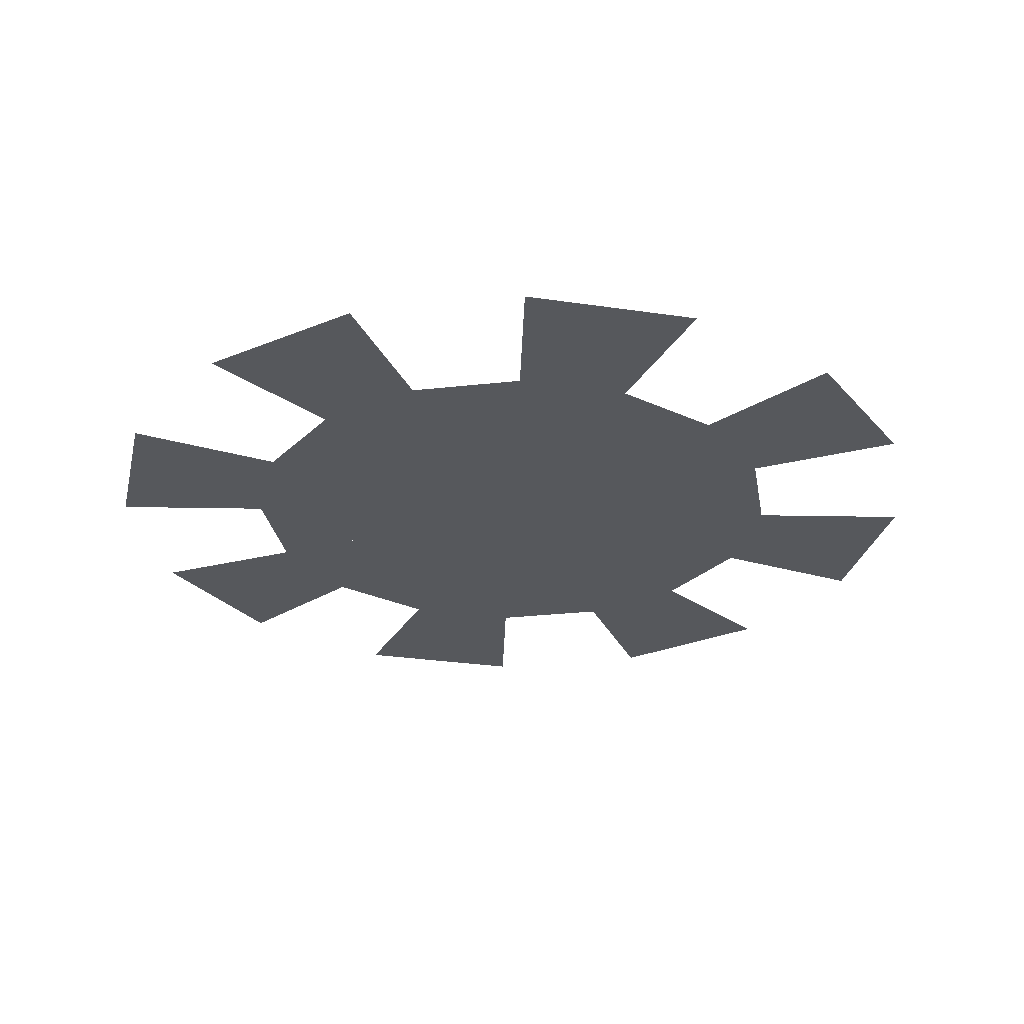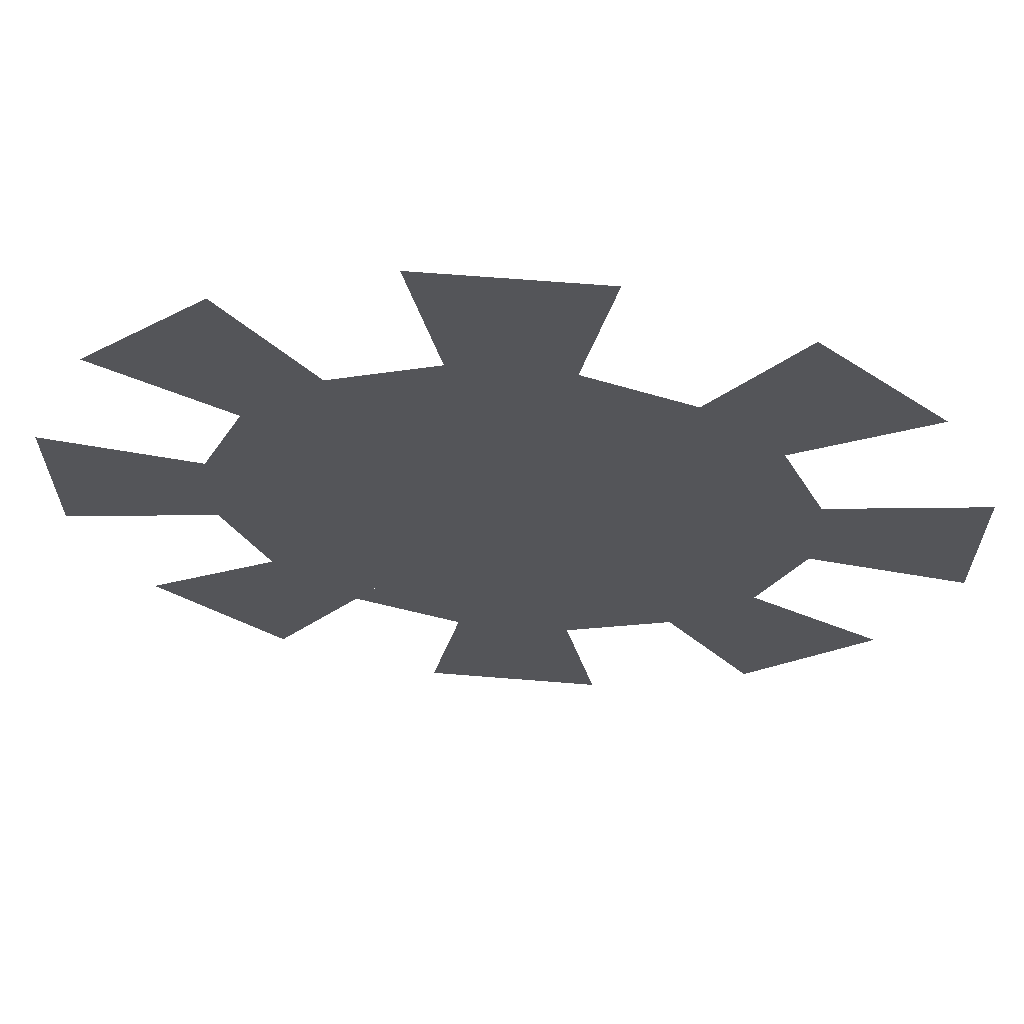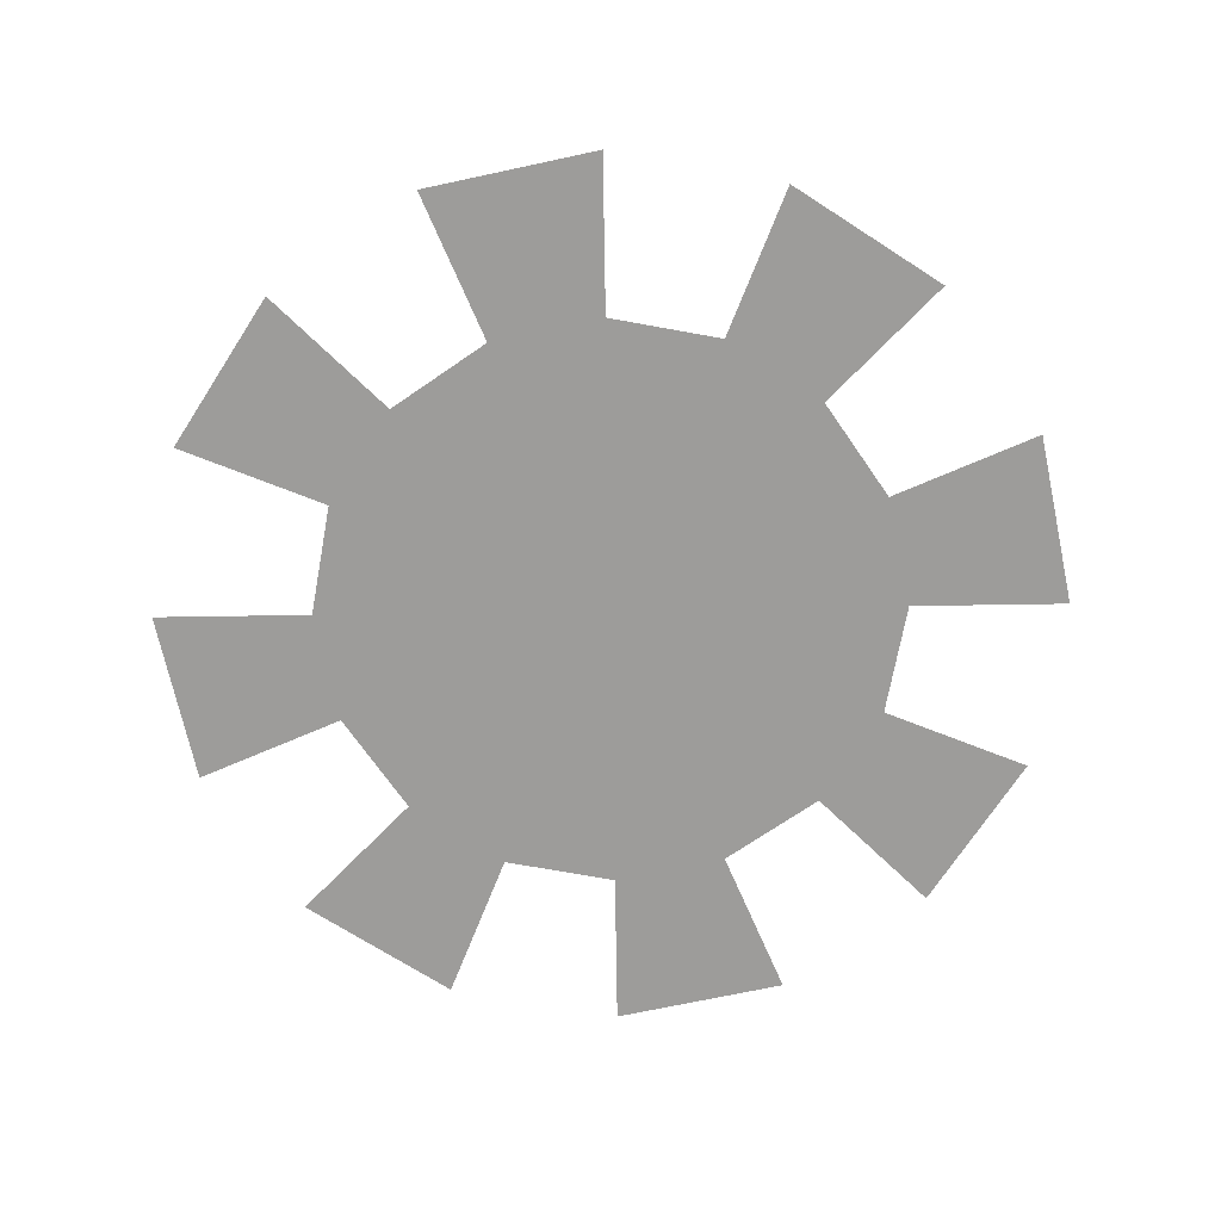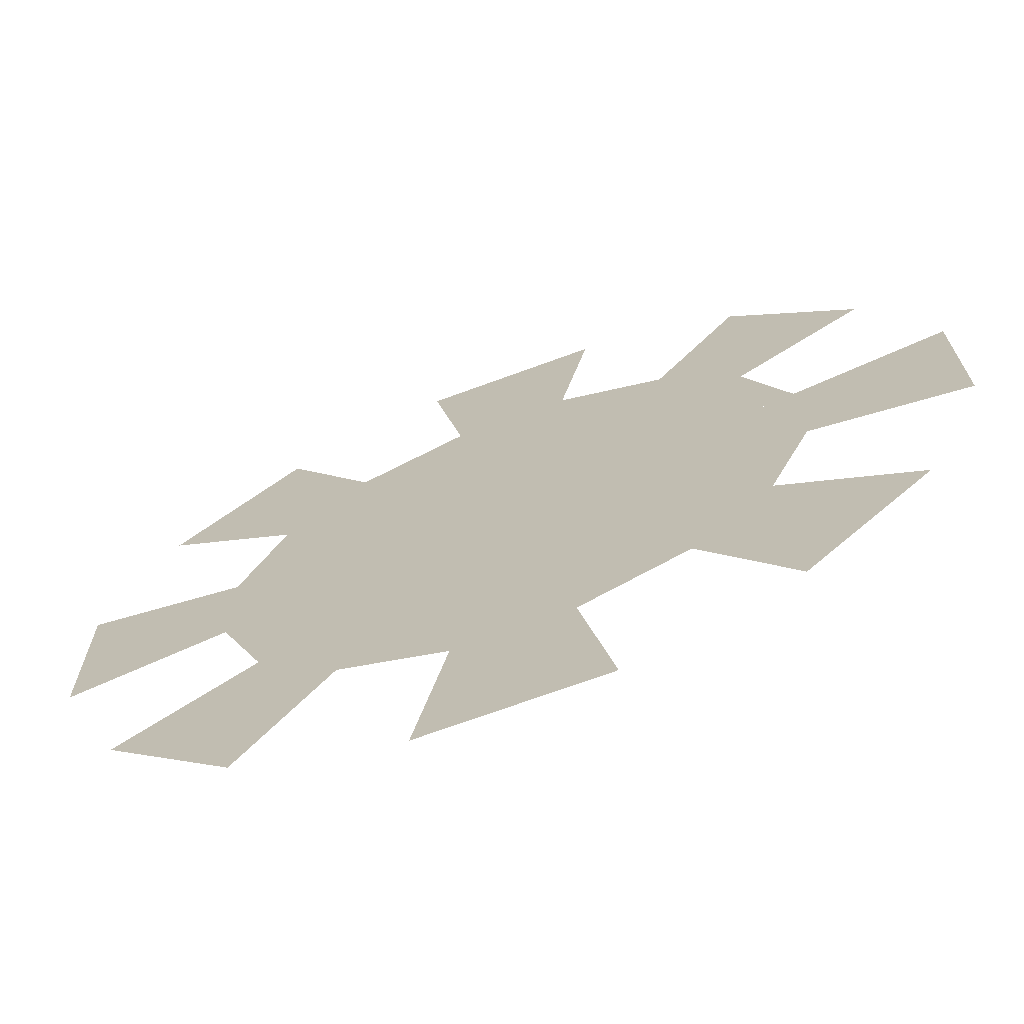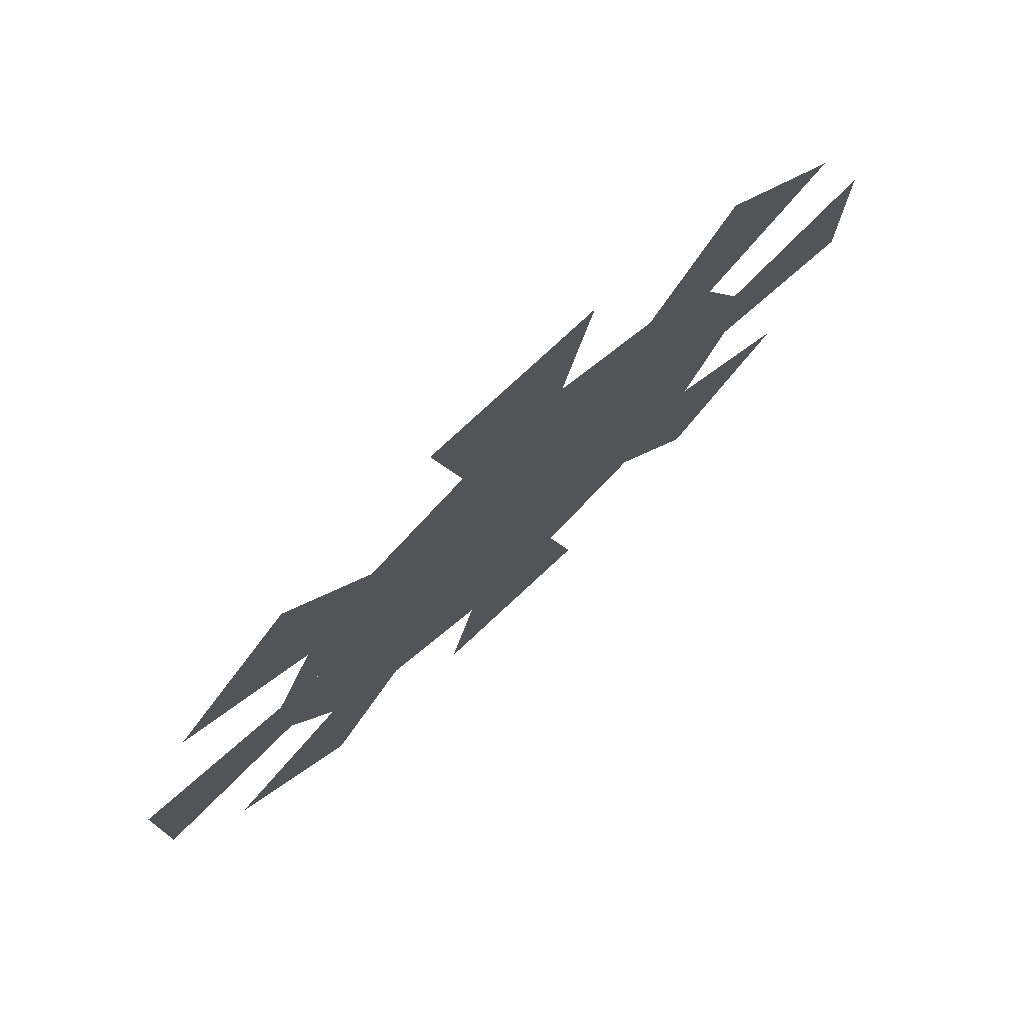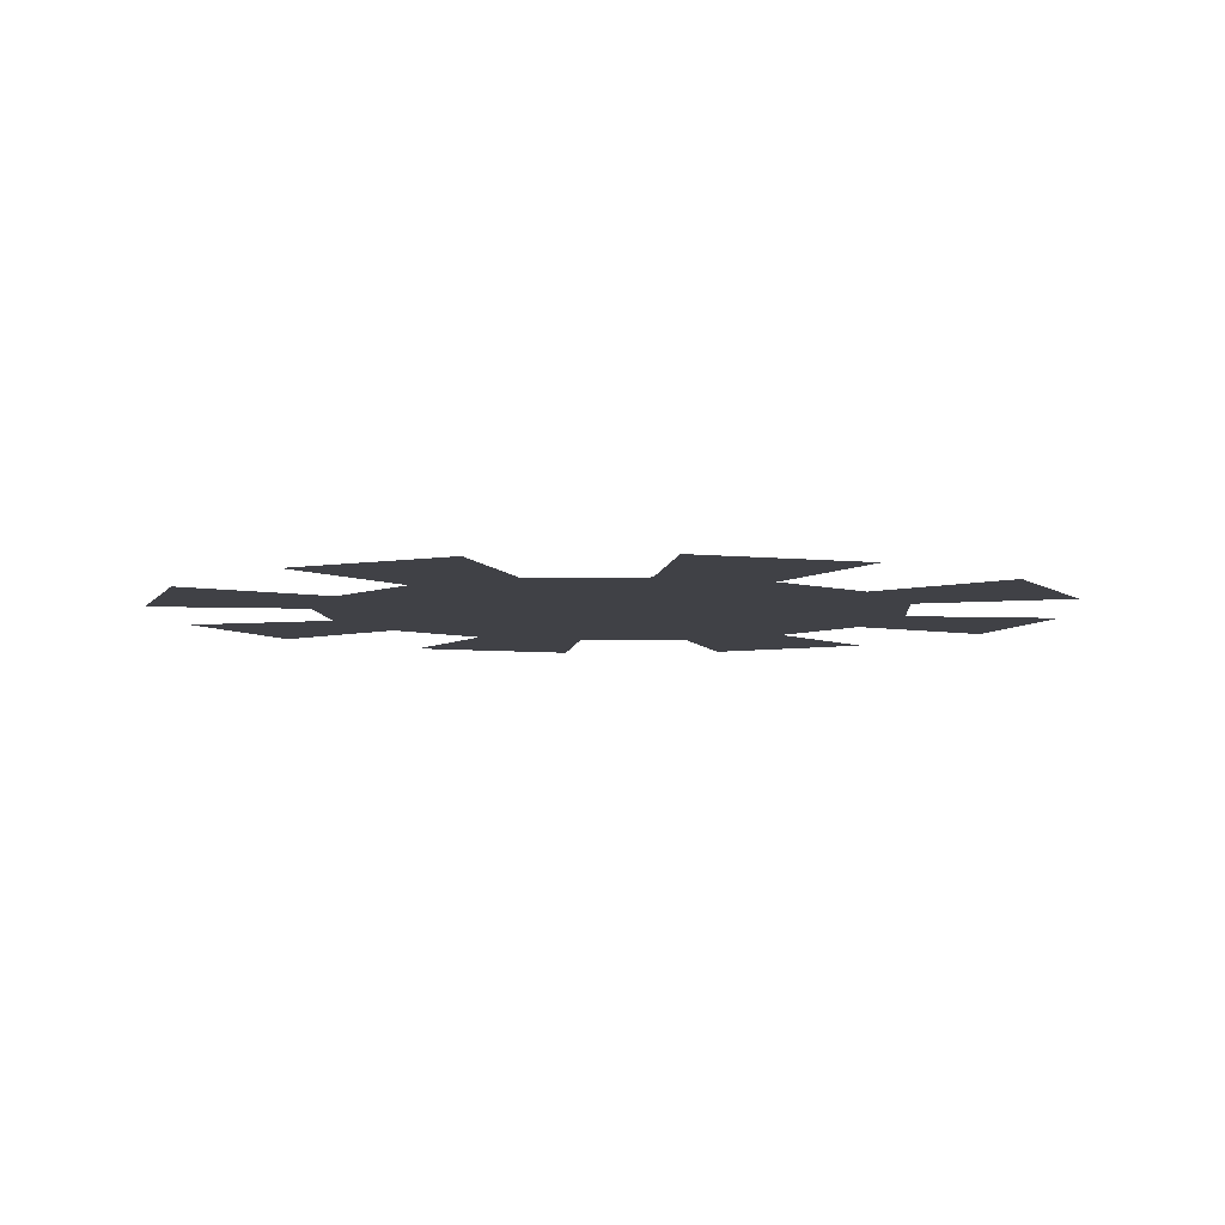
<metadata>
{"format":"obj","ext":"obj","renderer":"f3d","projection":"perspective","resolution":1024,"background":"white","views":[{"elev":-27.9,"azim":122.0,"up":"+Z"},{"elev":65.3,"azim":-175.3,"up":"+Y"},{"elev":-70.2,"azim":-168.0,"up":"+Z"},{"elev":-69.8,"azim":-159.8,"up":"+Y"},{"elev":76.9,"azim":-43.0,"up":"+Y"},{"elev":-6.0,"azim":26.7,"up":"+Z"}]}
</metadata>
<code>
g rarity3_chinaGlow_mesh
v -2.261 -1.502 0
v -1.514 -2.254 0
v -4.377e-08 -5.573e-07 0
v -0.5367 -2.661 0
v 0.5227 -2.664 0
v -4.377e-08 -5.573e-07 0
v 1.502 -2.261 0
v 2.254 -1.514 0
v -4.377e-08 -5.573e-07 0
v 2.661 -0.5367 0
v 2.664 0.5227 0
v -4.377e-08 -5.573e-07 0
v 2.261 1.502 0
v 1.514 2.254 0
v -4.377e-08 -5.573e-07 0
v 0.5367 2.661 0
v -0.5227 2.664 0
v -4.377e-08 -5.573e-07 0
v -1.502 2.261 0
v -2.254 1.514 0
v -4.377e-08 -5.573e-07 0
v -2.661 0.5367 0
v -2.664 -0.5227 0
v -4.377e-08 -5.573e-07 0
v -0.9851 -1.466 0
v -0.3491 -1.731 0
v 1.301e-07 -3.519e-07 0
v 0.34 -1.733 0
v 0.9774 -1.471 0
v 1.301e-07 -3.519e-07 0
v 1.466 -0.9851 0
v 1.731 -0.3491 0
v 1.301e-07 -3.519e-07 0
v 1.733 0.34 0
v 1.471 0.9774 0
v 1.301e-07 -3.519e-07 0
v 0.9851 1.466 0
v 0.3491 1.731 0
v 1.301e-07 -3.519e-07 0
v -0.34 1.733 0
v -0.9774 1.471 0
v 1.301e-07 -3.519e-07 0
v -1.466 0.9851 0
v -1.731 0.3491 0
v 1.301e-07 -3.519e-07 0
v -1.733 -0.34 0
v -1.471 -0.9774 0
v 1.301e-07 -3.519e-07 0
g rarity3_chinaGlow_mesh_0
f 3 2 1
f 6 5 4
f 9 8 7
f 12 11 10
f 15 14 13
f 18 17 16
f 21 20 19
f 24 23 22
f 27 26 25
f 30 29 28
f 33 32 31
f 36 35 34
f 39 38 37
f 42 41 40
f 45 44 43
f 48 47 46

</code>
